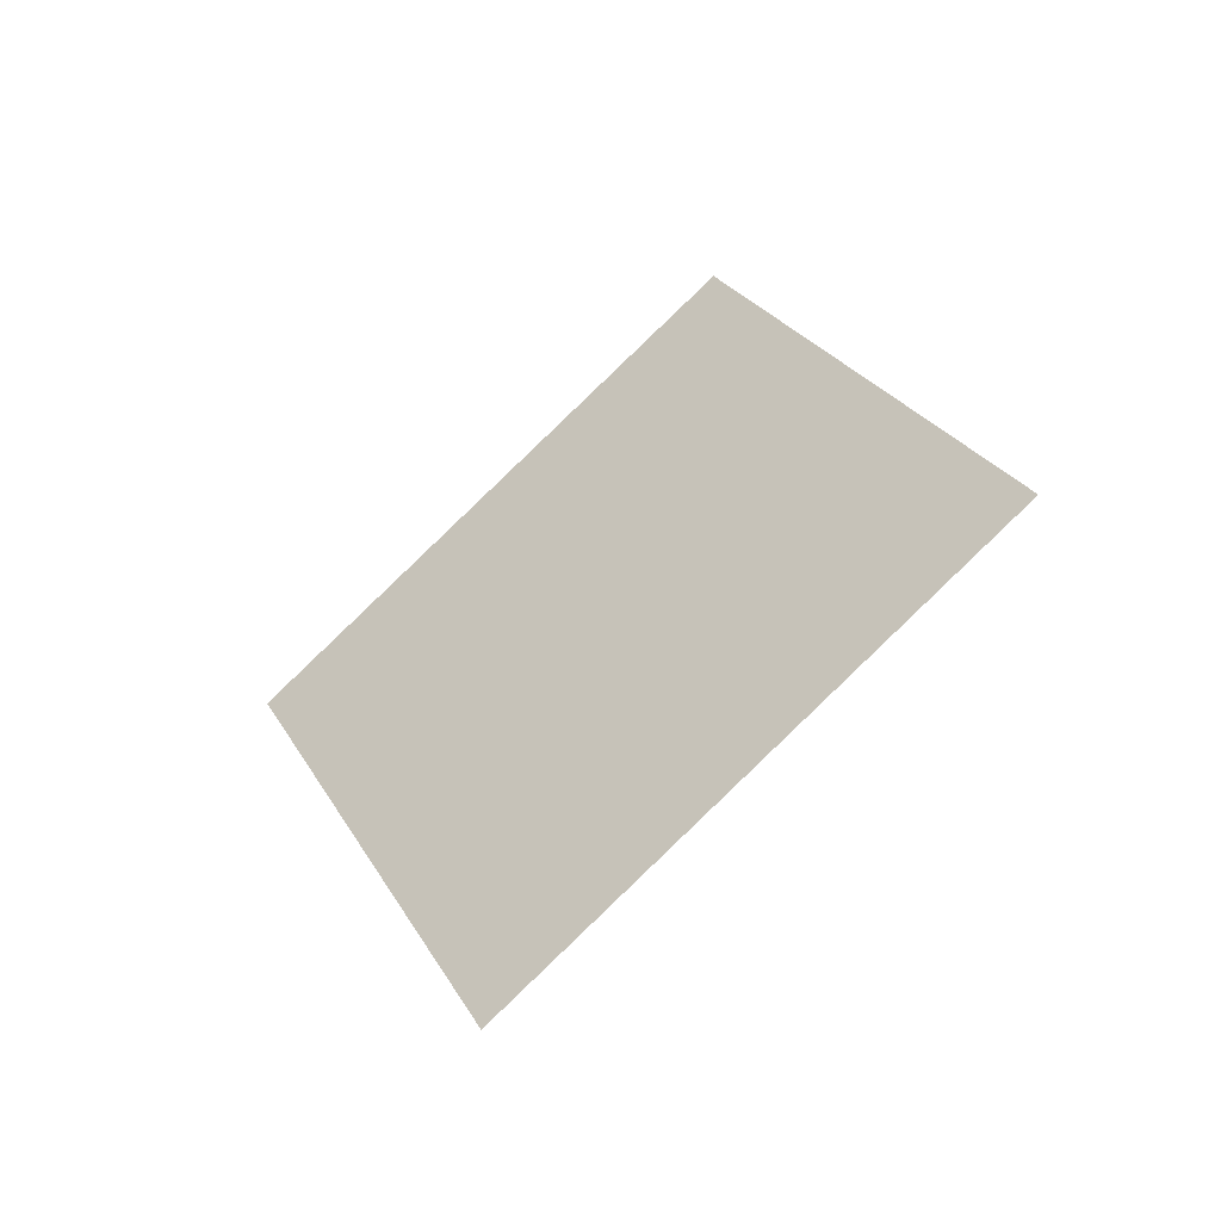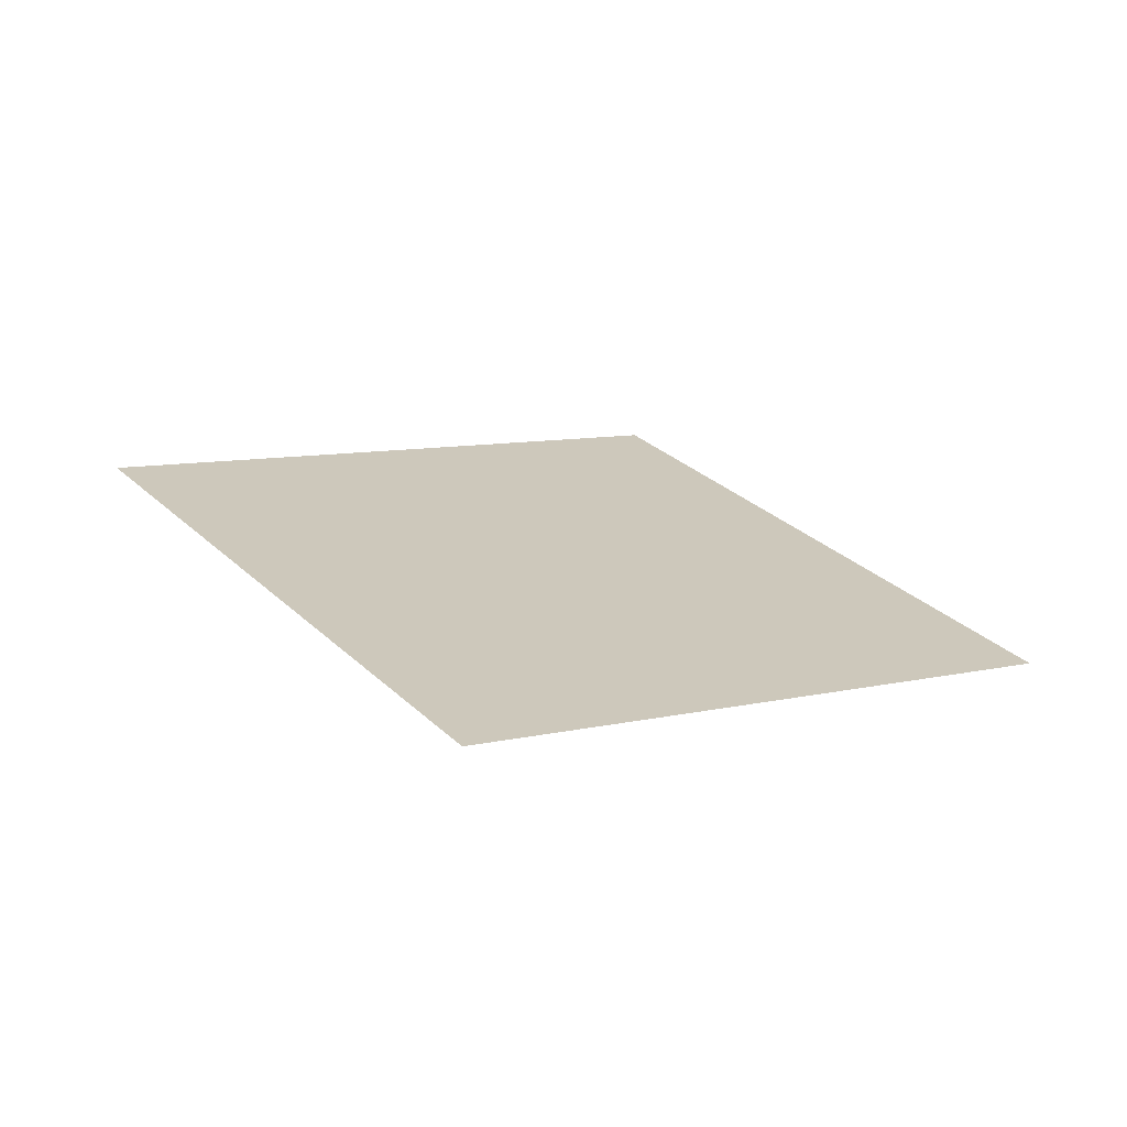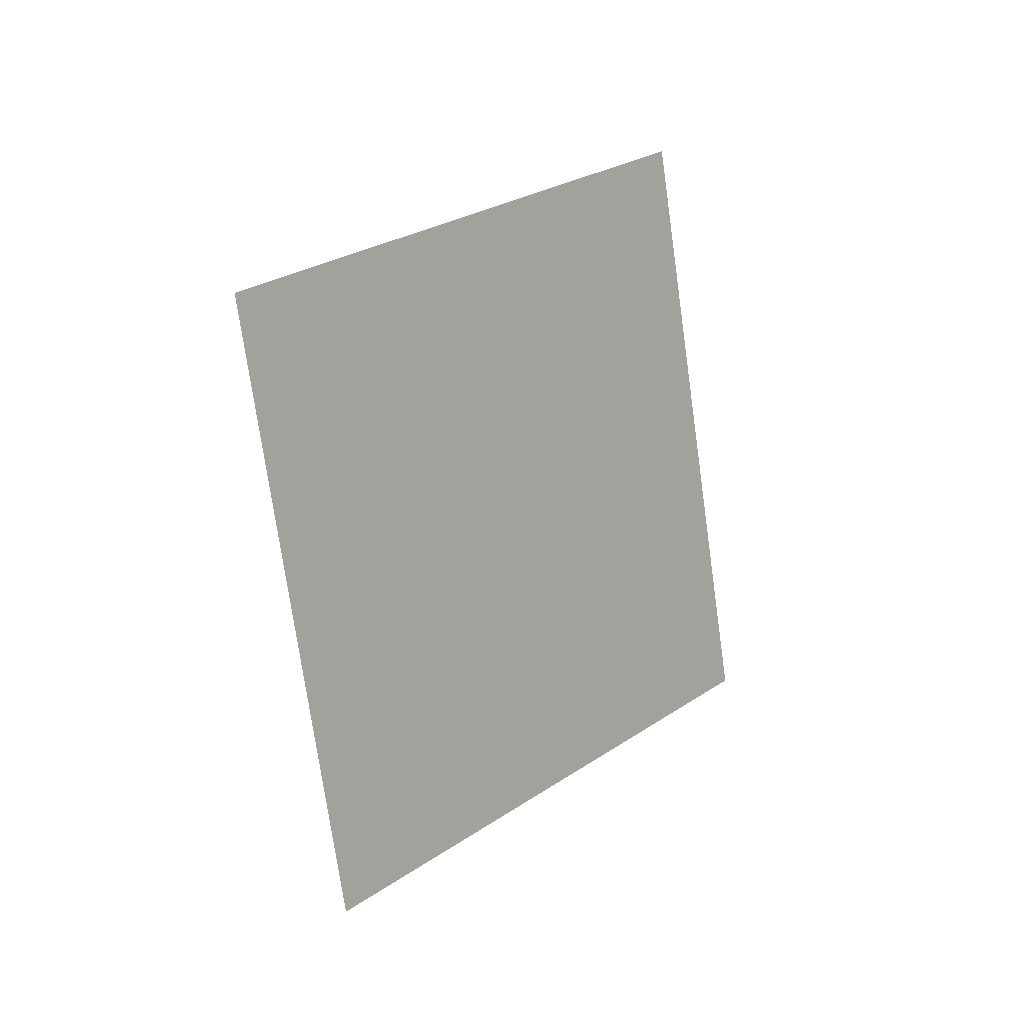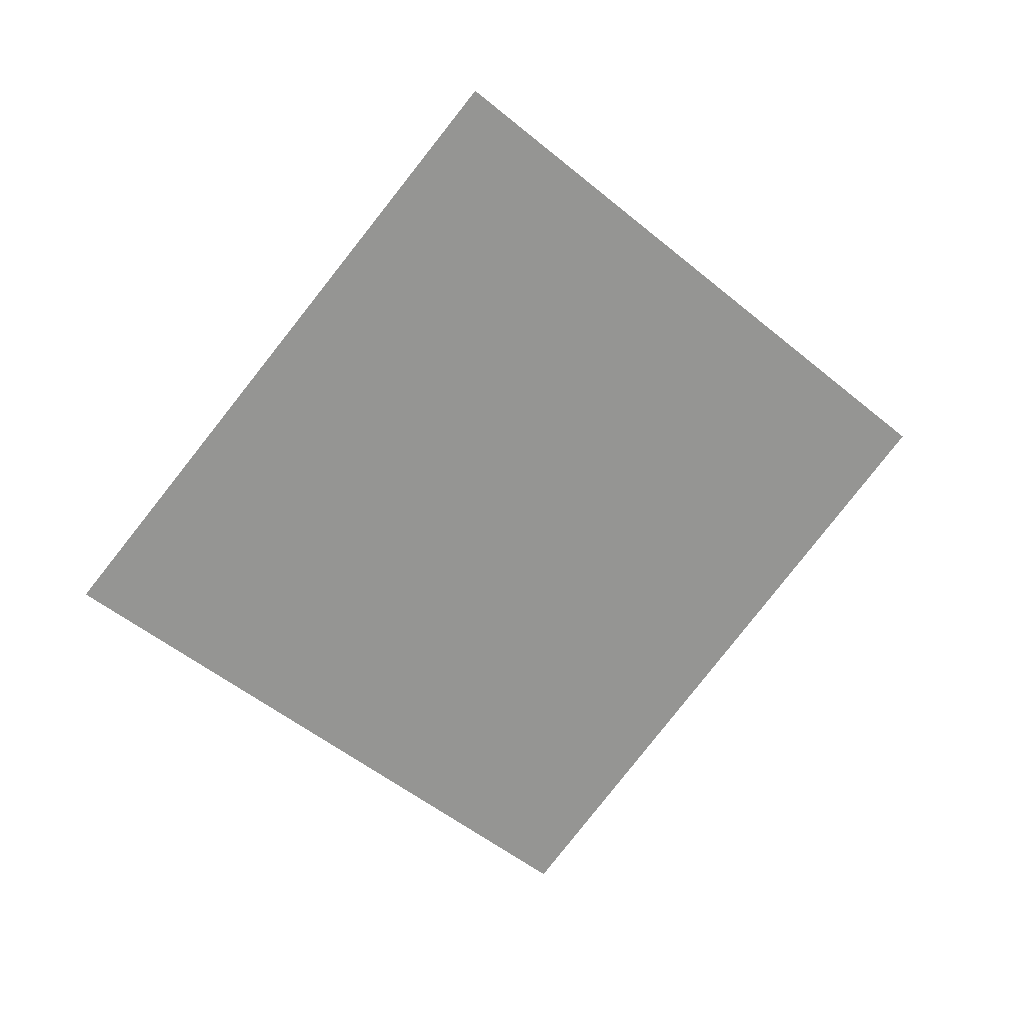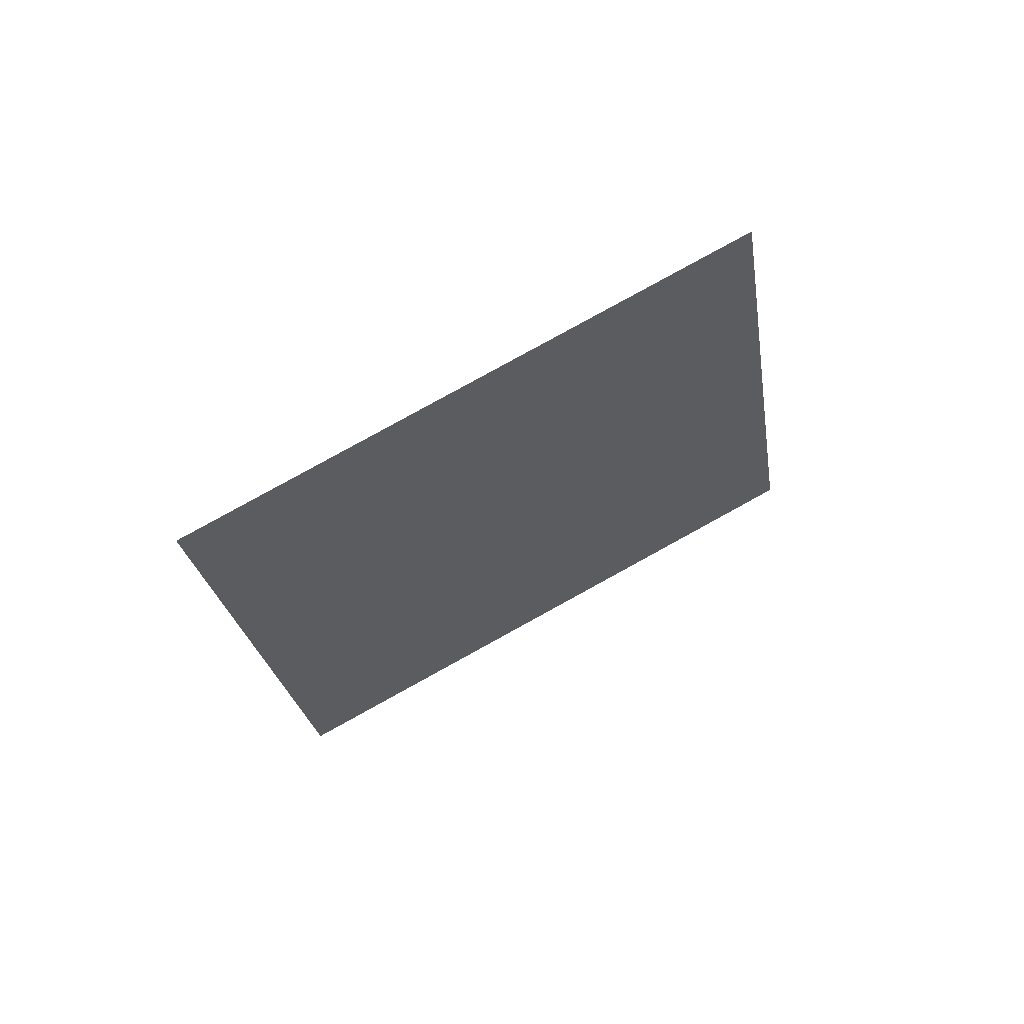
<metadata>
{"format":"obj","ext":"obj","renderer":"f3d","projection":"perspective","resolution":1024,"background":"white","views":[{"elev":48.0,"azim":90.0,"up":"+Y"},{"elev":-33.8,"azim":174.7,"up":"+Z"},{"elev":-49.4,"azim":-58.5,"up":"+Z"},{"elev":-14.4,"azim":-14.6,"up":"+Z"},{"elev":-50.5,"azim":44.7,"up":"+Y"}]}
</metadata>
<code>
v 0.1918 0.4754 -0.6484
v -0.8012 0.05692 -0.1953
v 0.8012 -0.05692 0.1953
v -0.1918 -0.4754 0.6484
f 2 4 3
f 2 3 1

</code>
